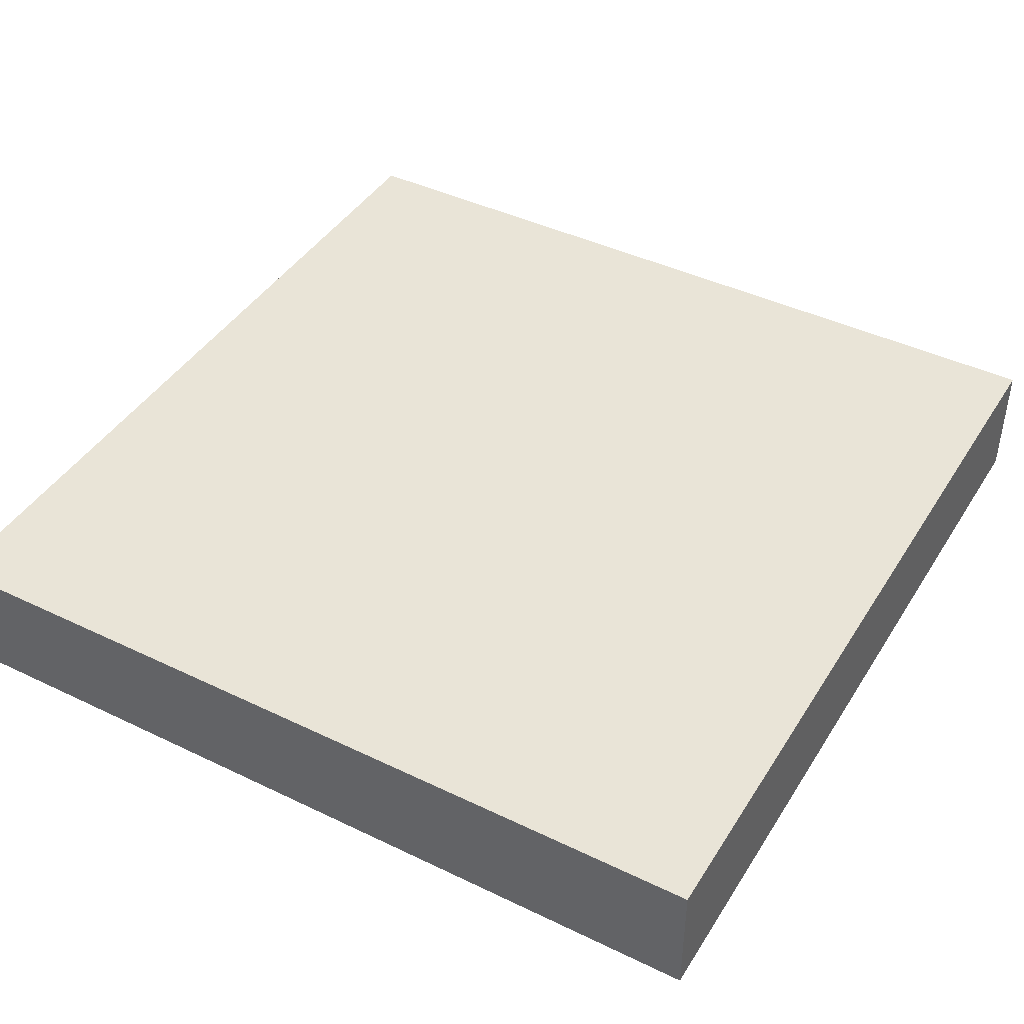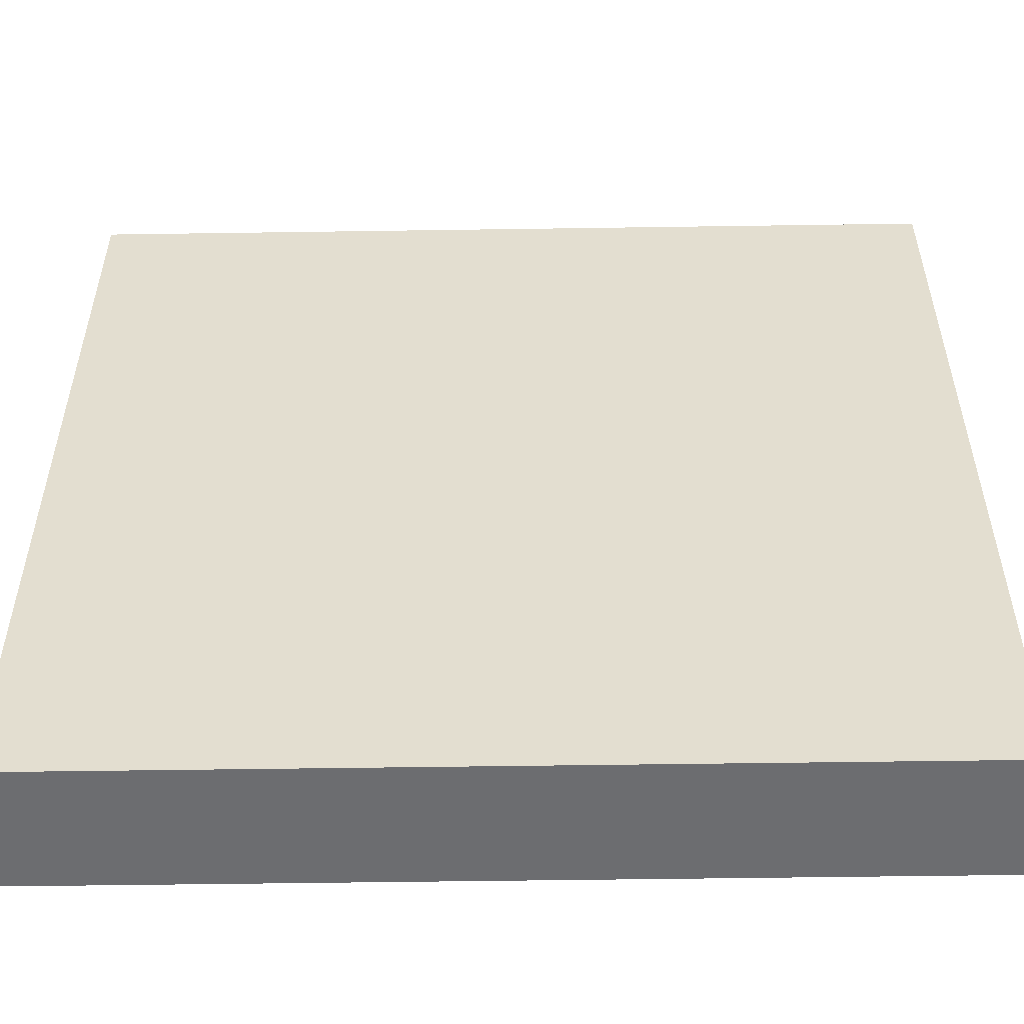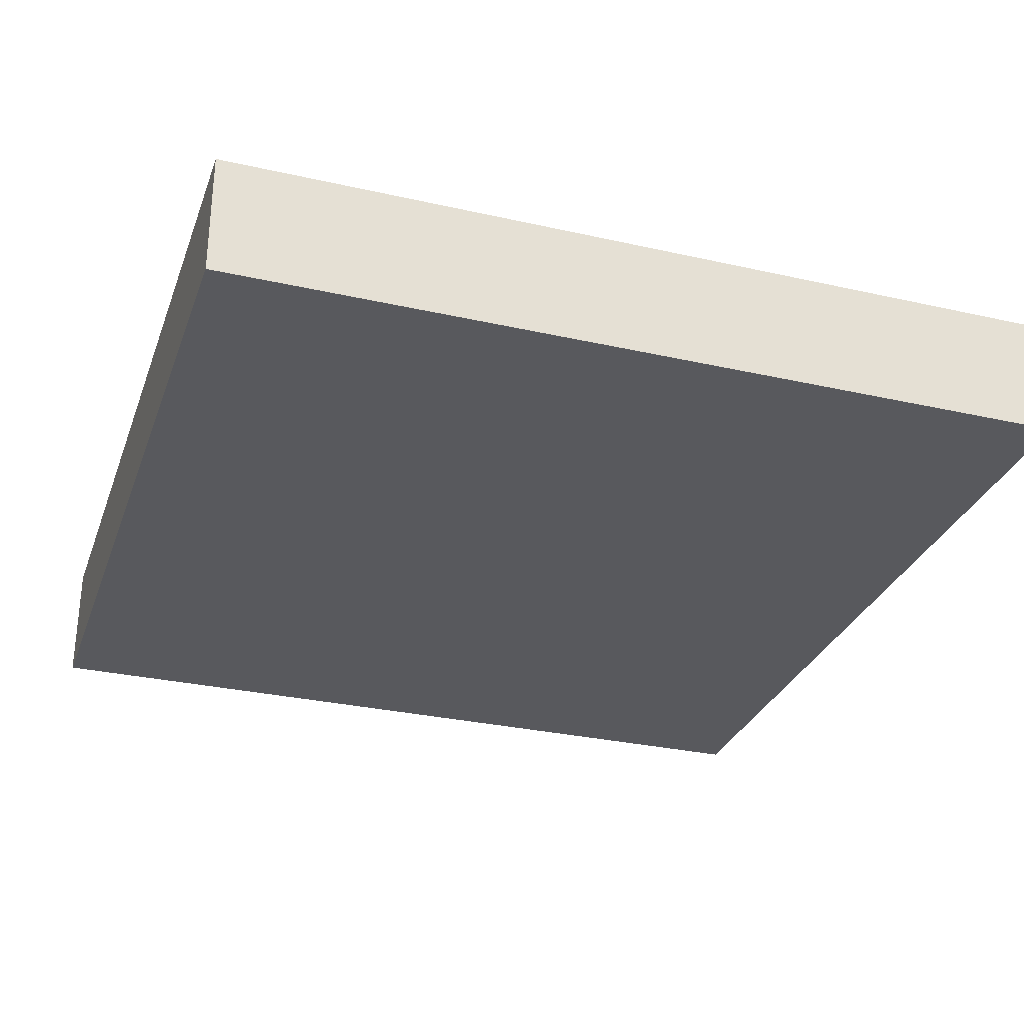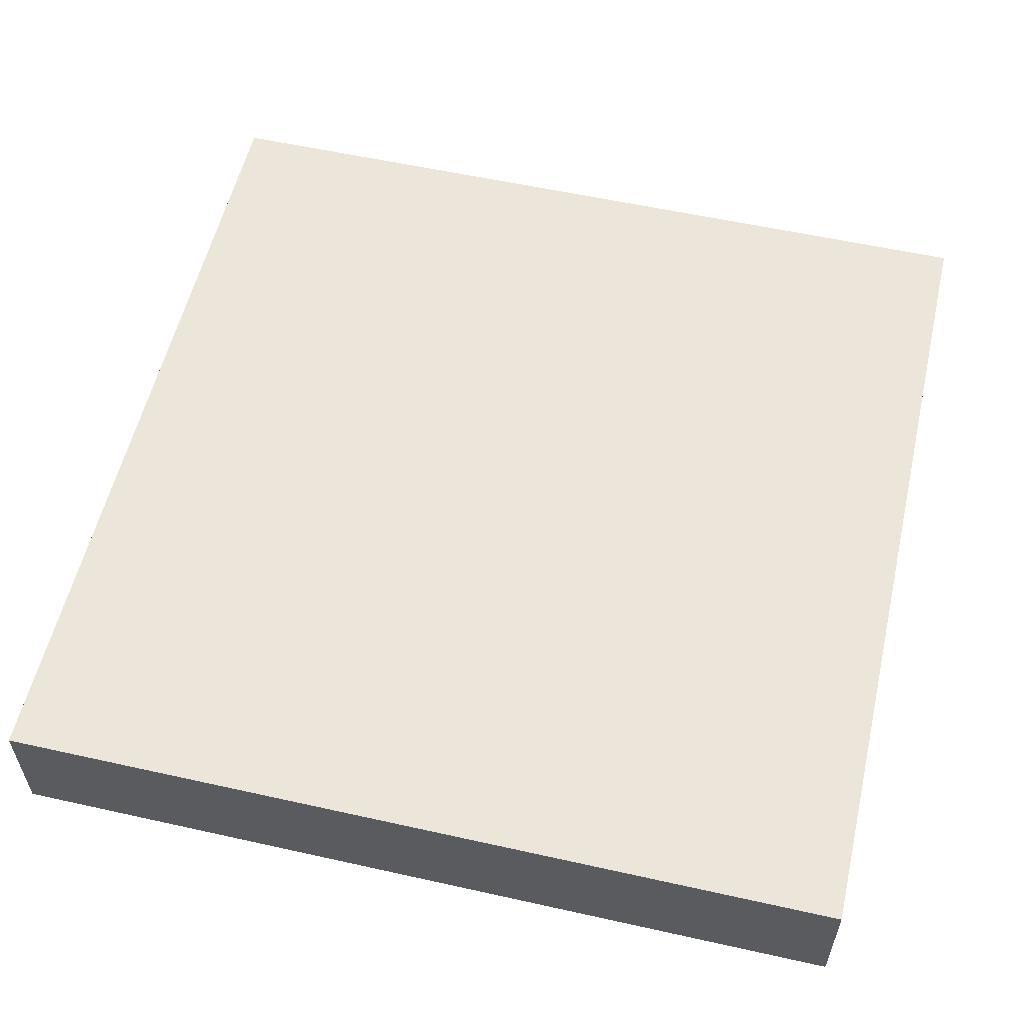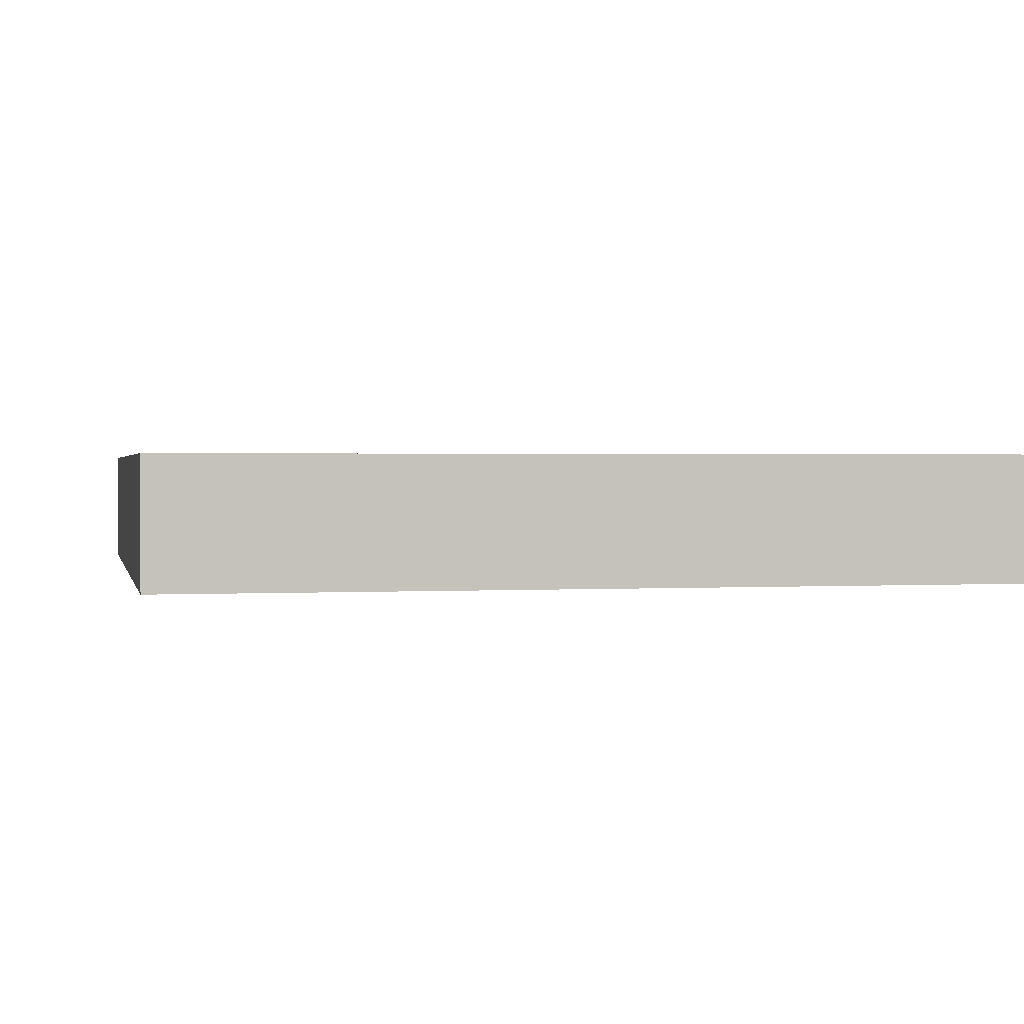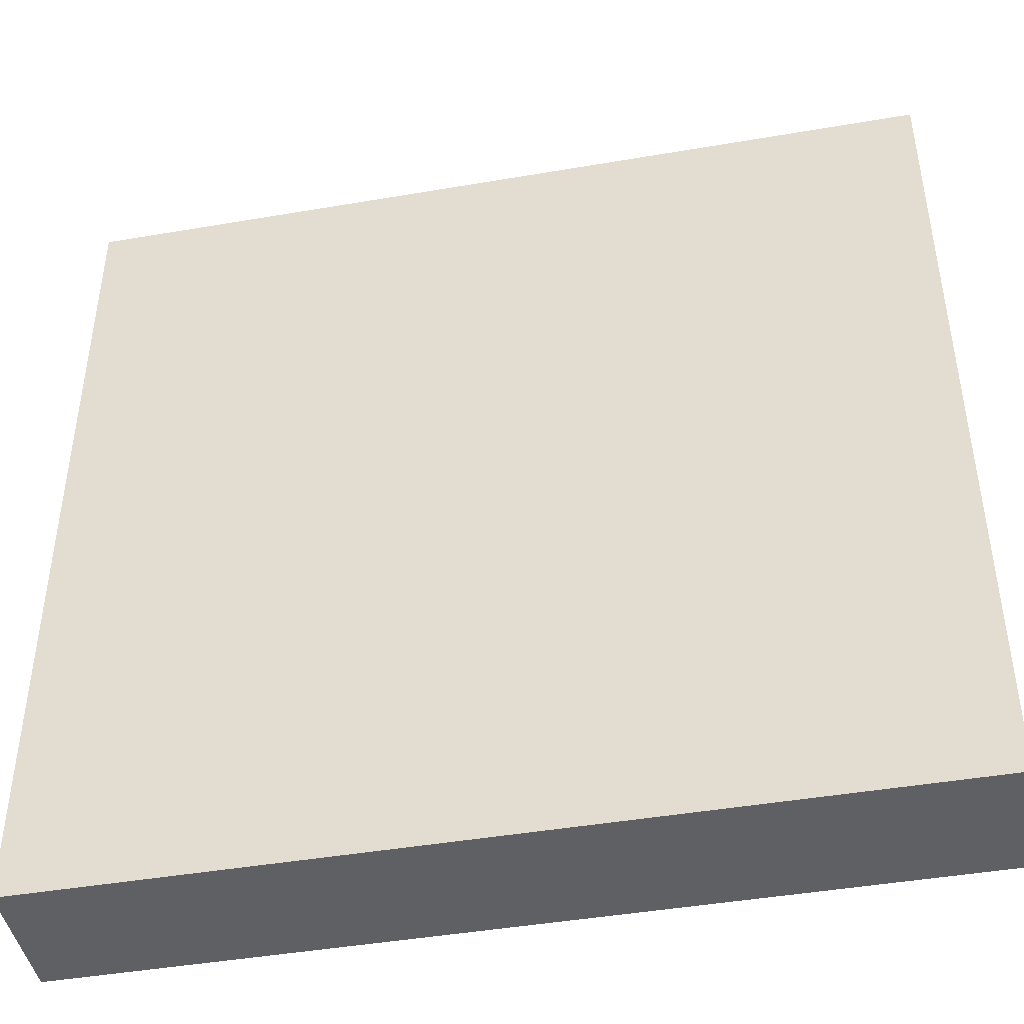
<metadata>
{"format":"obj","ext":"obj","renderer":"f3d","projection":"perspective","resolution":1024,"background":"white","views":[{"elev":42.8,"azim":-60.2,"up":"+Y"},{"elev":-54.0,"azim":0.9,"up":"+Z"},{"elev":-30.1,"azim":-18.2,"up":"+Y"},{"elev":56.8,"azim":13.1,"up":"+Y"},{"elev":1.2,"azim":78.0,"up":"+Y"},{"elev":-44.6,"azim":11.3,"up":"+Z"}]}
</metadata>
<code>
o Mesh1_Block_Model
v 0 0 -3
v 0 0.44 -3
v 3 0.44 -3
v 3 0 -3
v 3 0.44 0
v 3 0 0
v 0 0.44 0
v 0 0 -0
f 1 2 3 4
f 4 3 5 6
f 5 7 8 6
f 3 2 7 5
f 1 4 6 8
f 8 7 2 1

</code>
